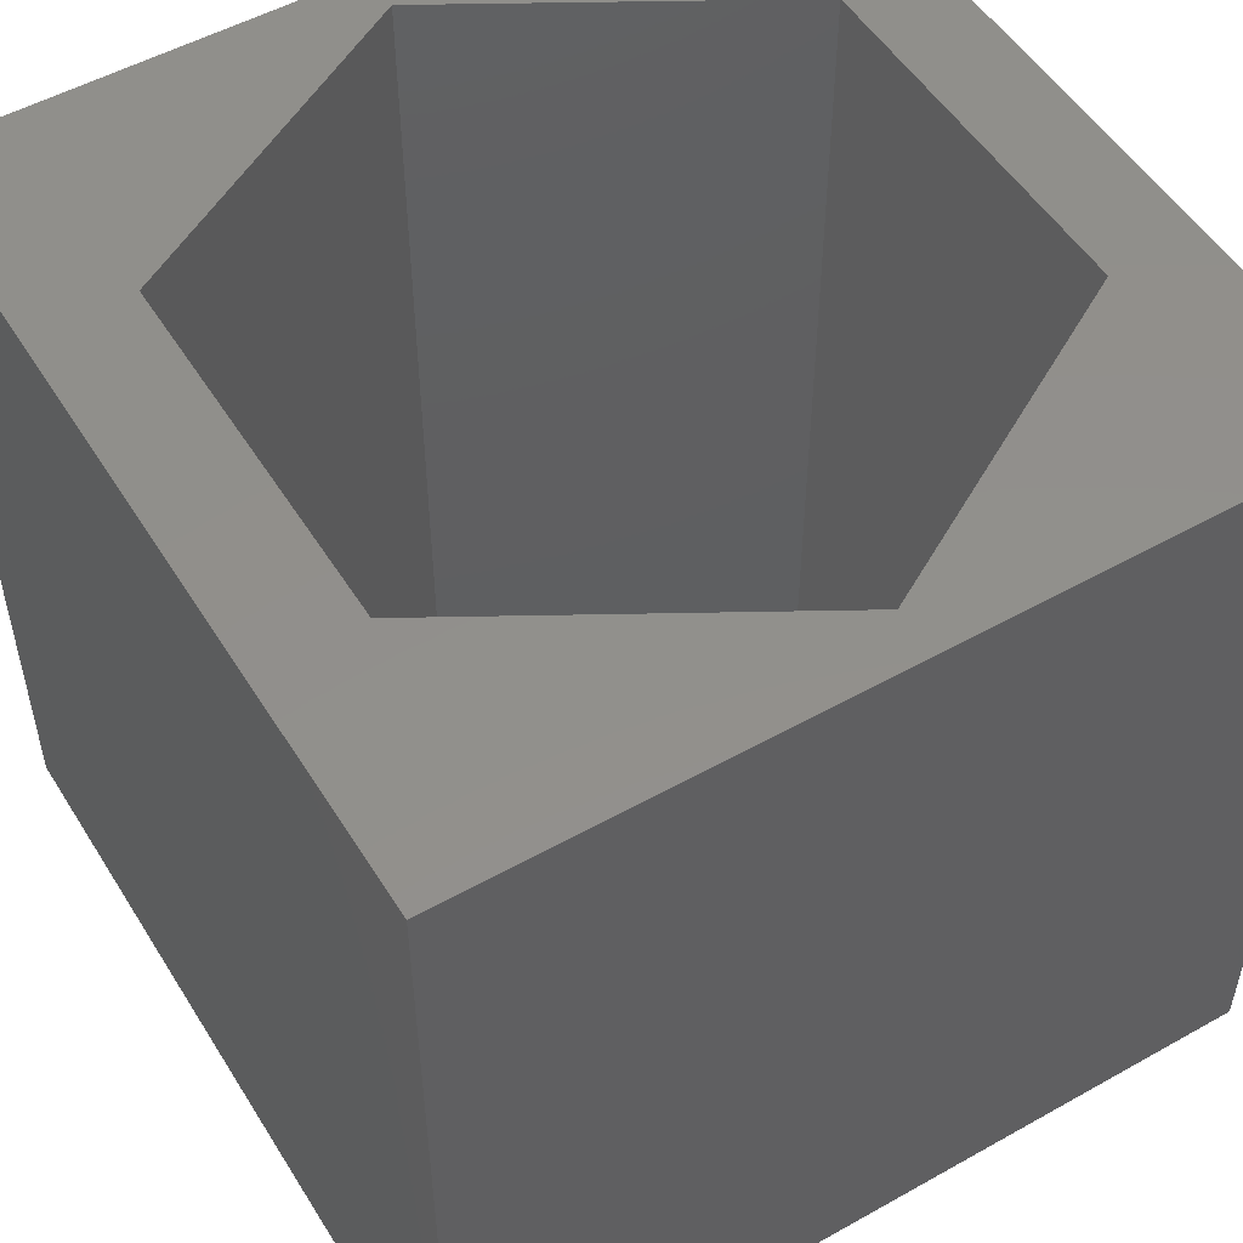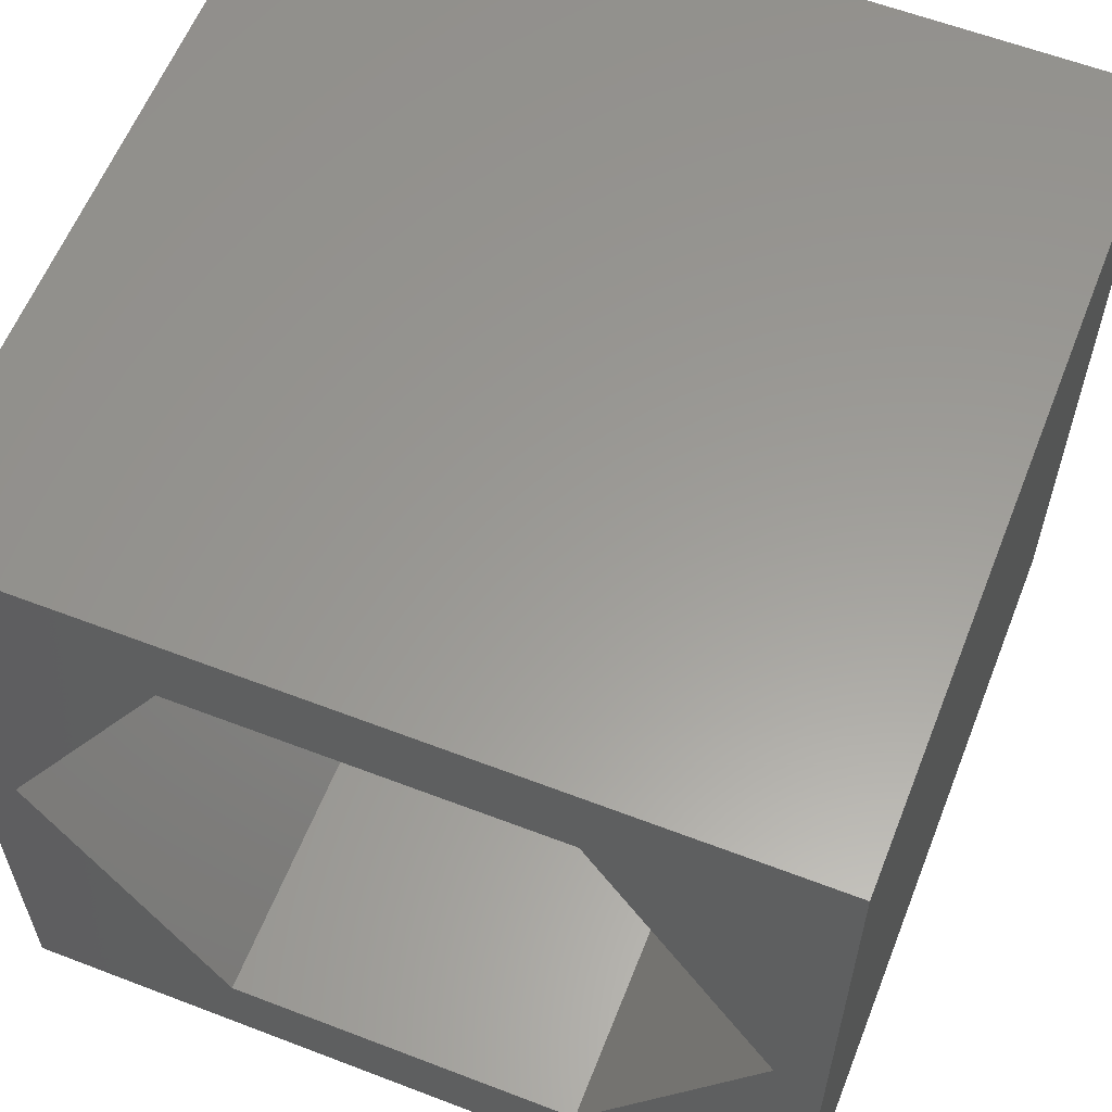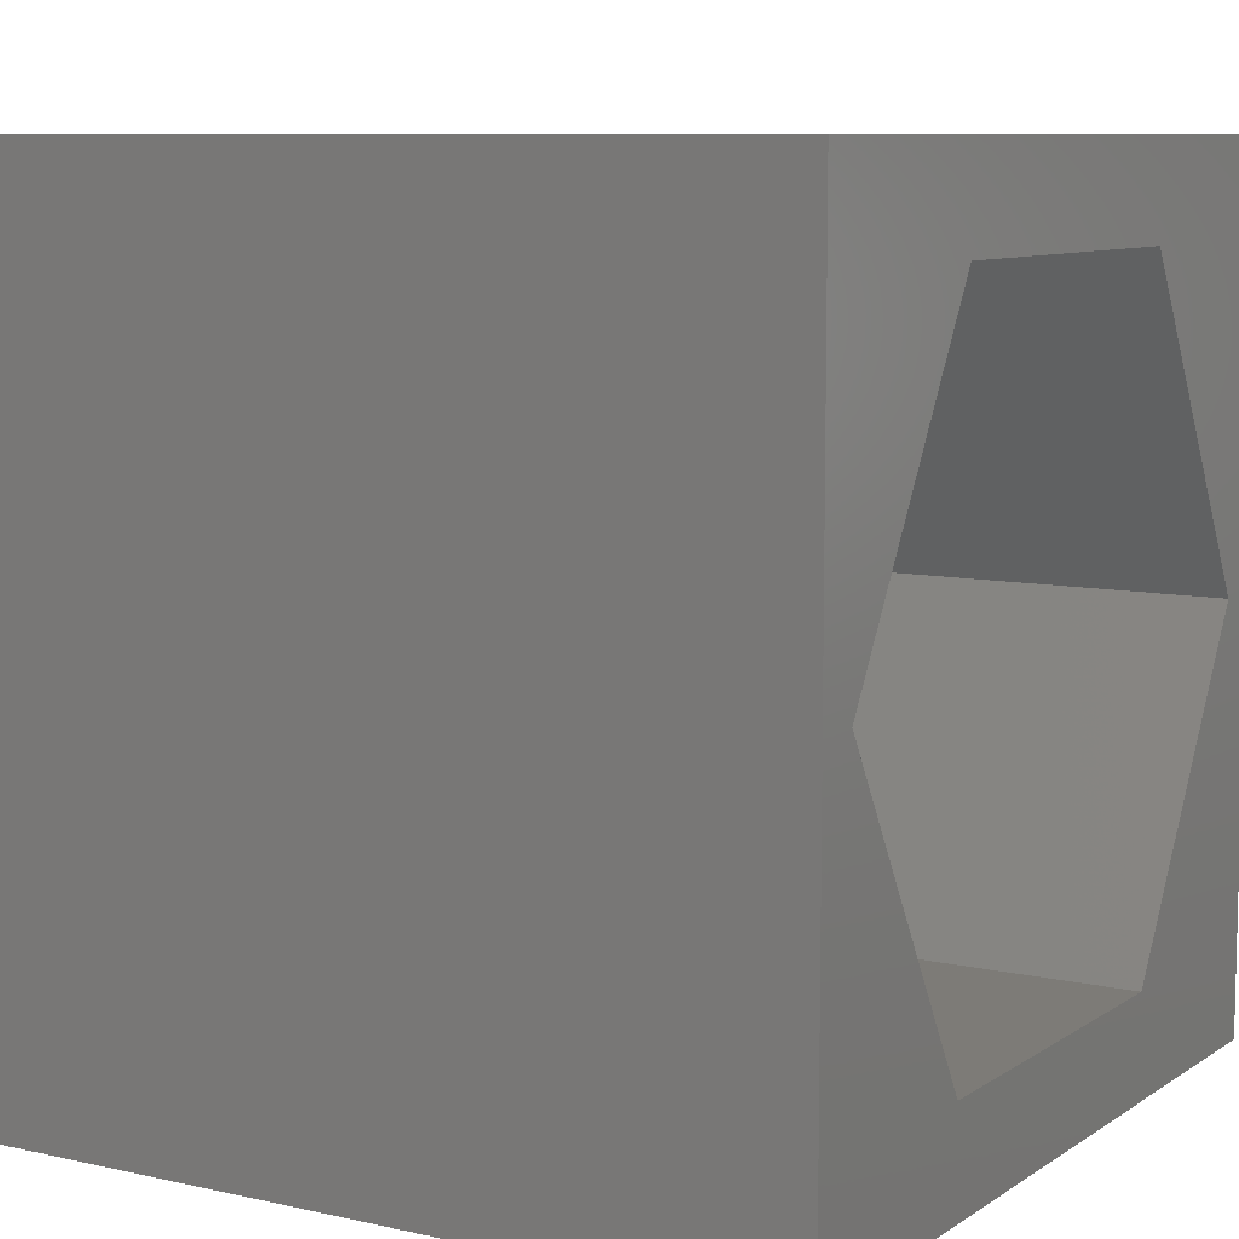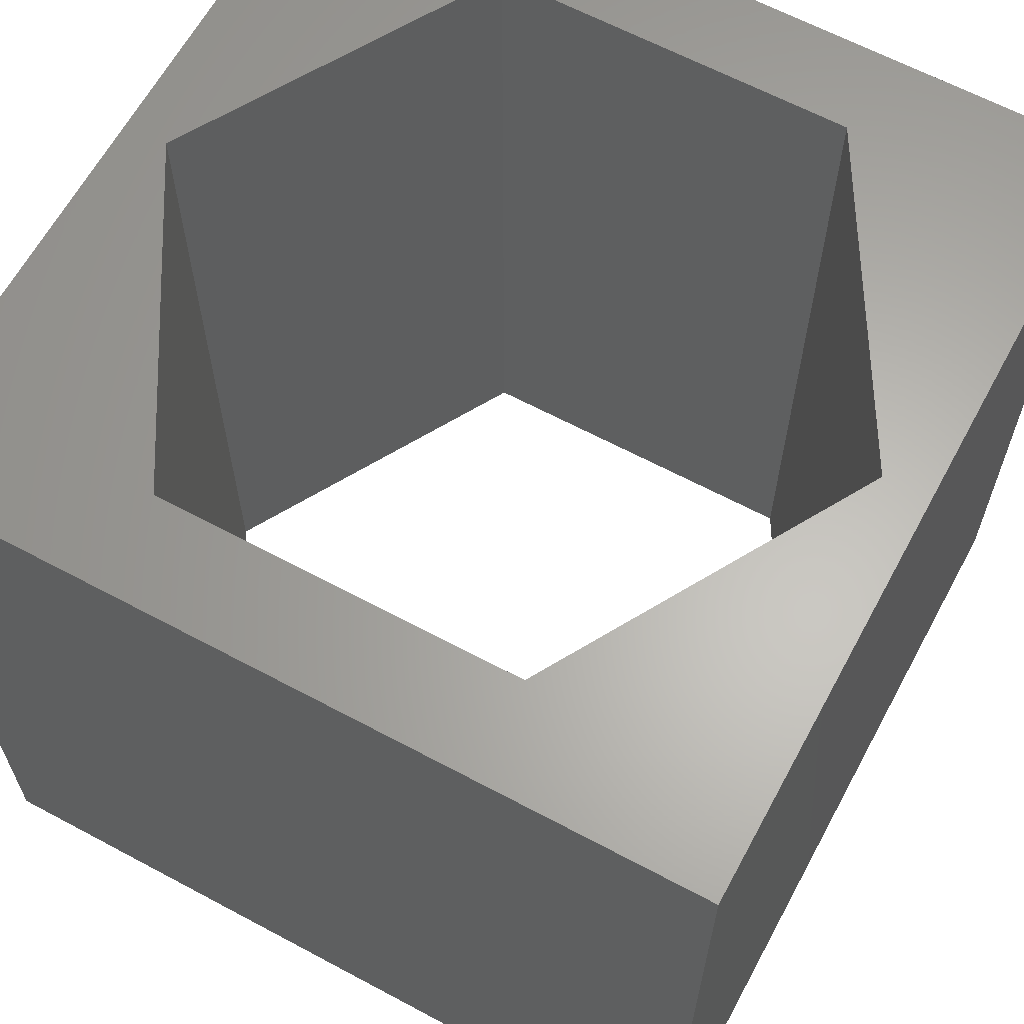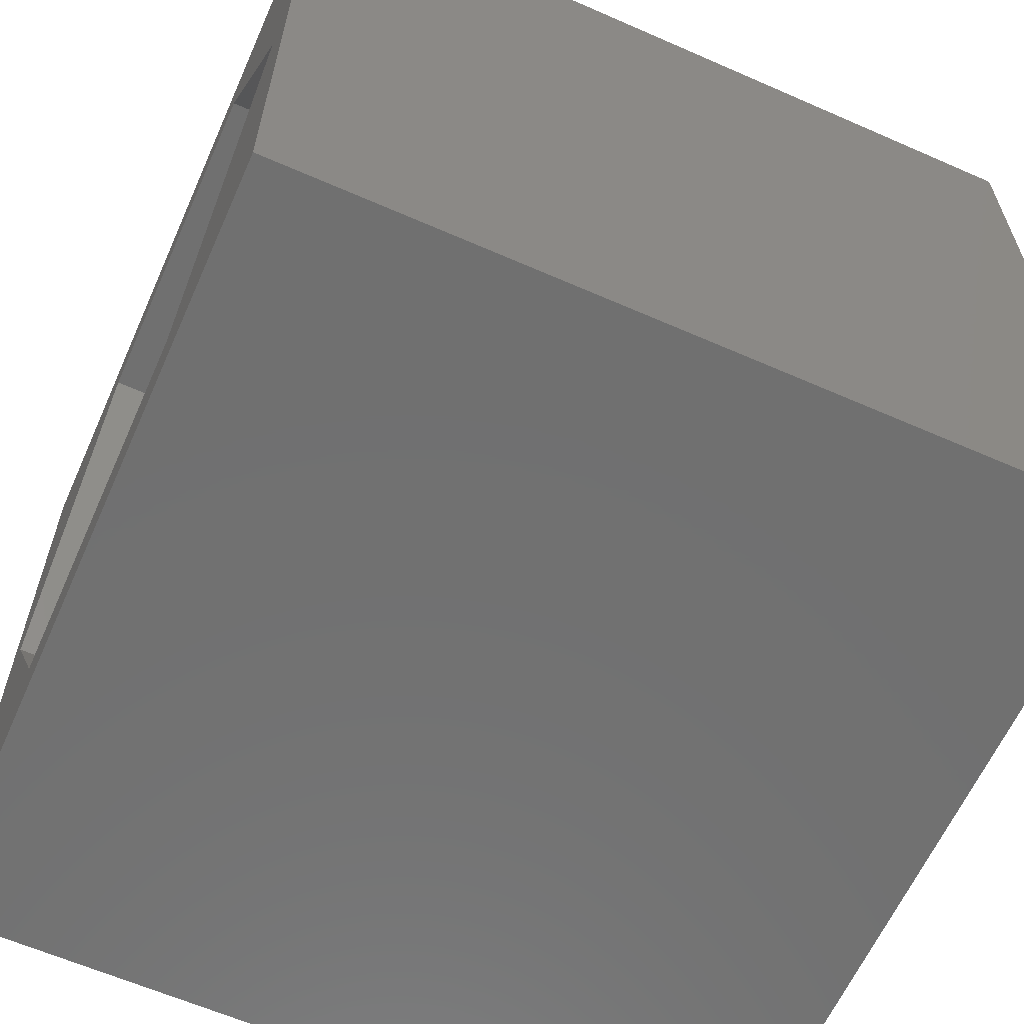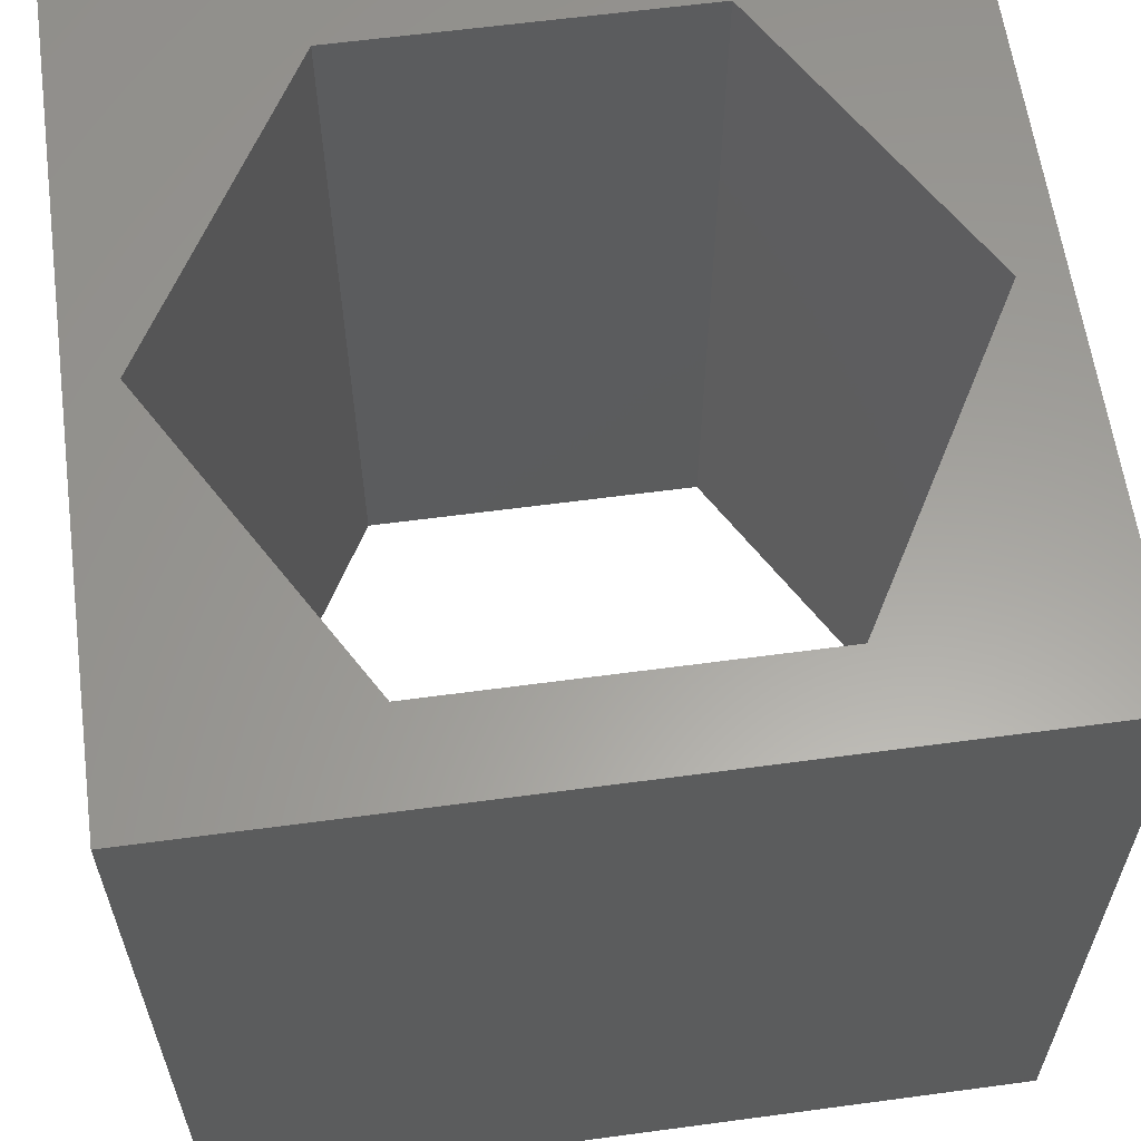
<metadata>
{"format":"stl","ext":"stl","renderer":"f3d","projection":"perspective","resolution":1024,"background":"white","views":[{"elev":52.1,"azim":58.8,"up":"+Z"},{"elev":59.9,"azim":21.5,"up":"+Y"},{"elev":8.6,"azim":-58.8,"up":"+Y"},{"elev":63.6,"azim":28.4,"up":"+Z"},{"elev":-62.3,"azim":66.0,"up":"+Y"},{"elev":60.9,"azim":172.2,"up":"+Z"}]}
</metadata>
<code>
# stl→obj: 20 verts, 40 faces
v 0 10 10
v 0 10 0
v 0 0 10
v 0 0 0
v 10 10 10
v 9.428 5.045 10
v 10 0 10
v 7.206 1.197 10
v 2.762 1.197 10
v 0.5396 5.045 10
v 2.762 8.894 10
v 7.206 8.894 10
v 10 10 0
v 10 0 0
v 0.5396 5.045 0
v 2.762 1.197 0
v 7.206 1.197 0
v 9.428 5.045 0
v 7.206 8.894 0
v 2.762 8.894 0
f 1 2 3
f 3 2 4
f 5 6 7
f 7 6 8
f 7 8 3
f 8 9 3
f 3 9 10
f 3 10 1
f 1 10 11
f 1 11 5
f 5 11 12
f 5 12 6
f 13 5 14
f 14 5 7
f 2 15 4
f 4 15 16
f 4 16 14
f 16 17 14
f 14 17 18
f 14 18 13
f 13 18 19
f 13 19 2
f 2 19 20
f 2 20 15
f 5 13 1
f 1 13 2
f 14 7 4
f 4 7 3
f 15 20 10
f 10 20 11
f 20 19 11
f 11 19 12
f 19 18 12
f 12 18 6
f 18 17 6
f 6 17 8
f 17 16 8
f 8 16 9
f 16 15 9
f 9 15 10

</code>
